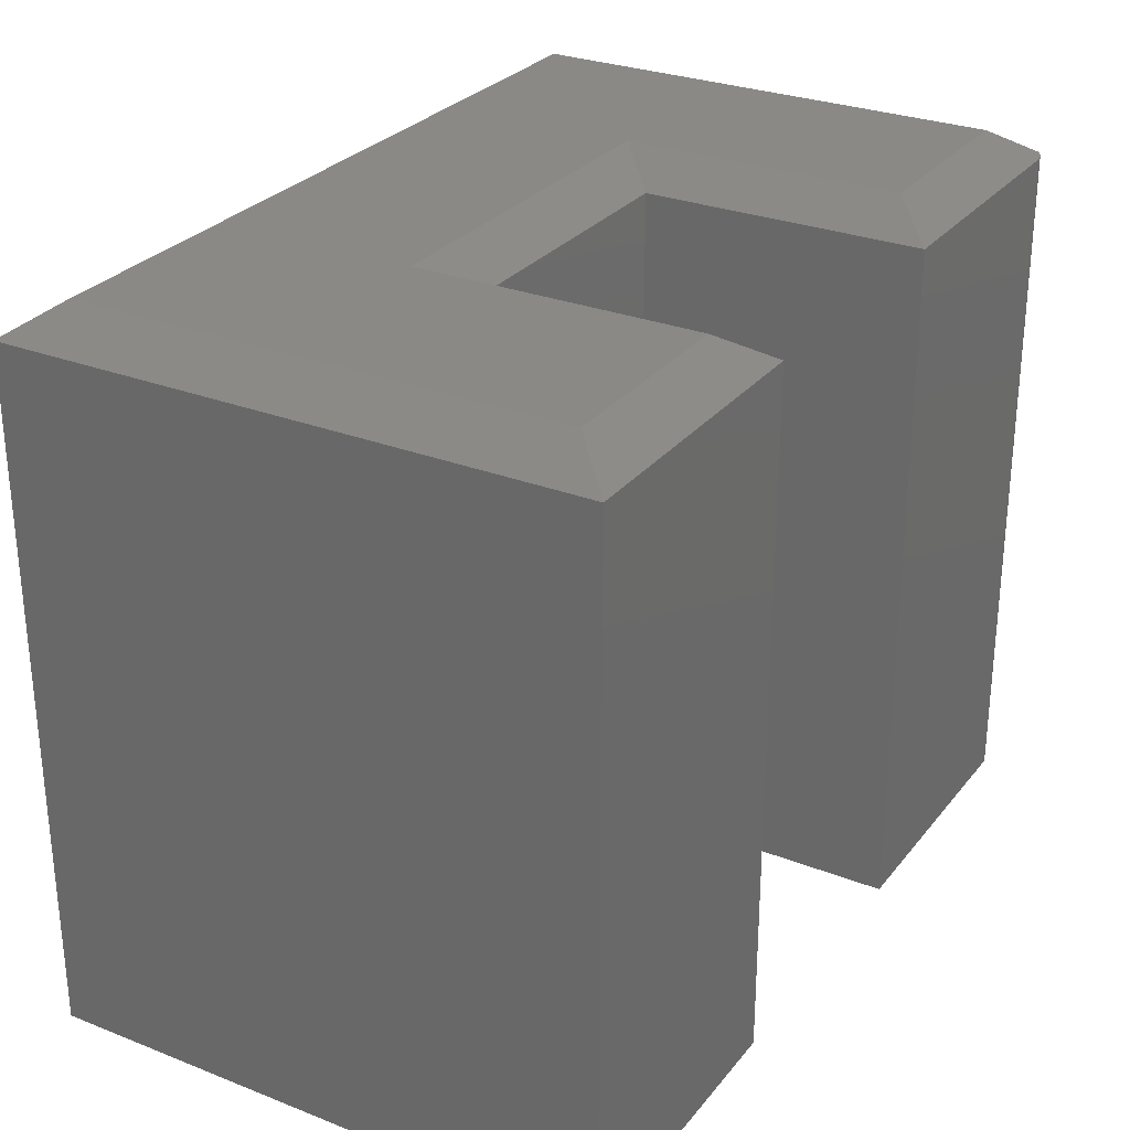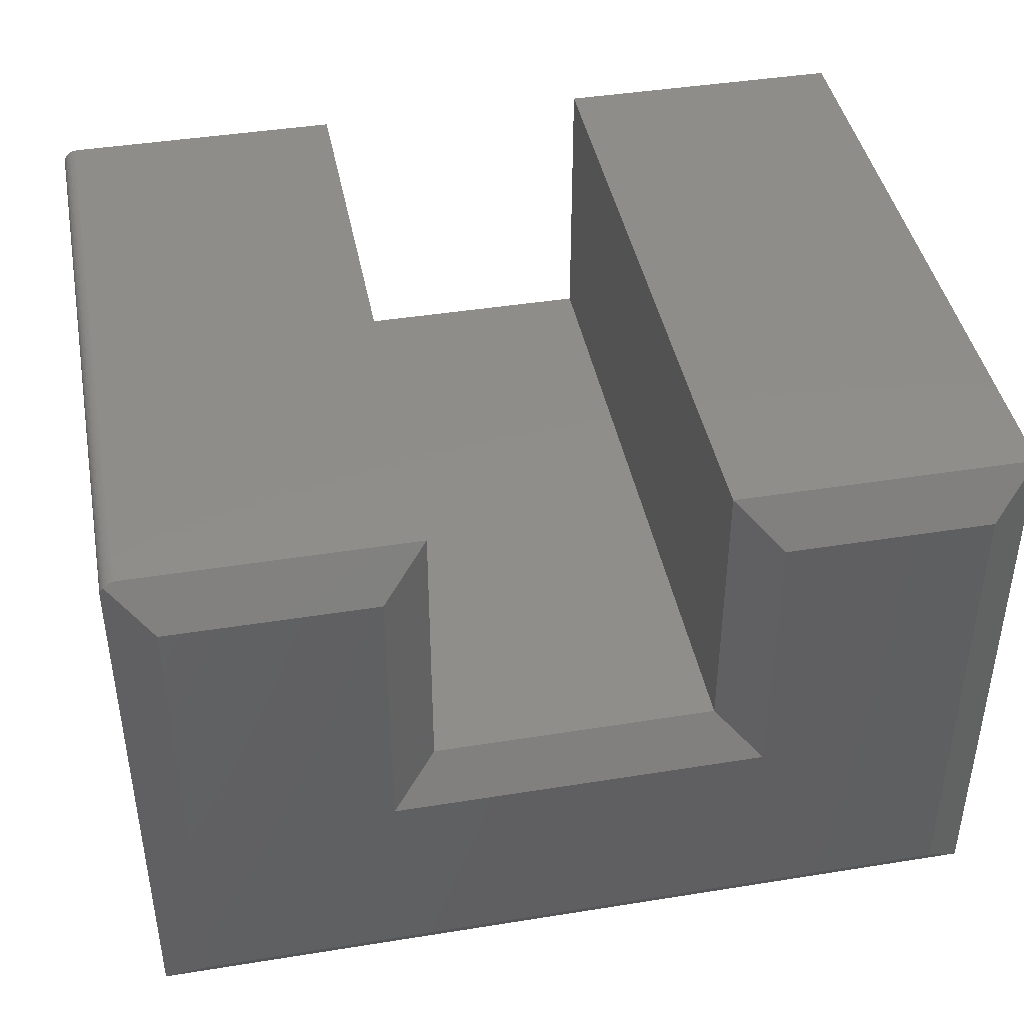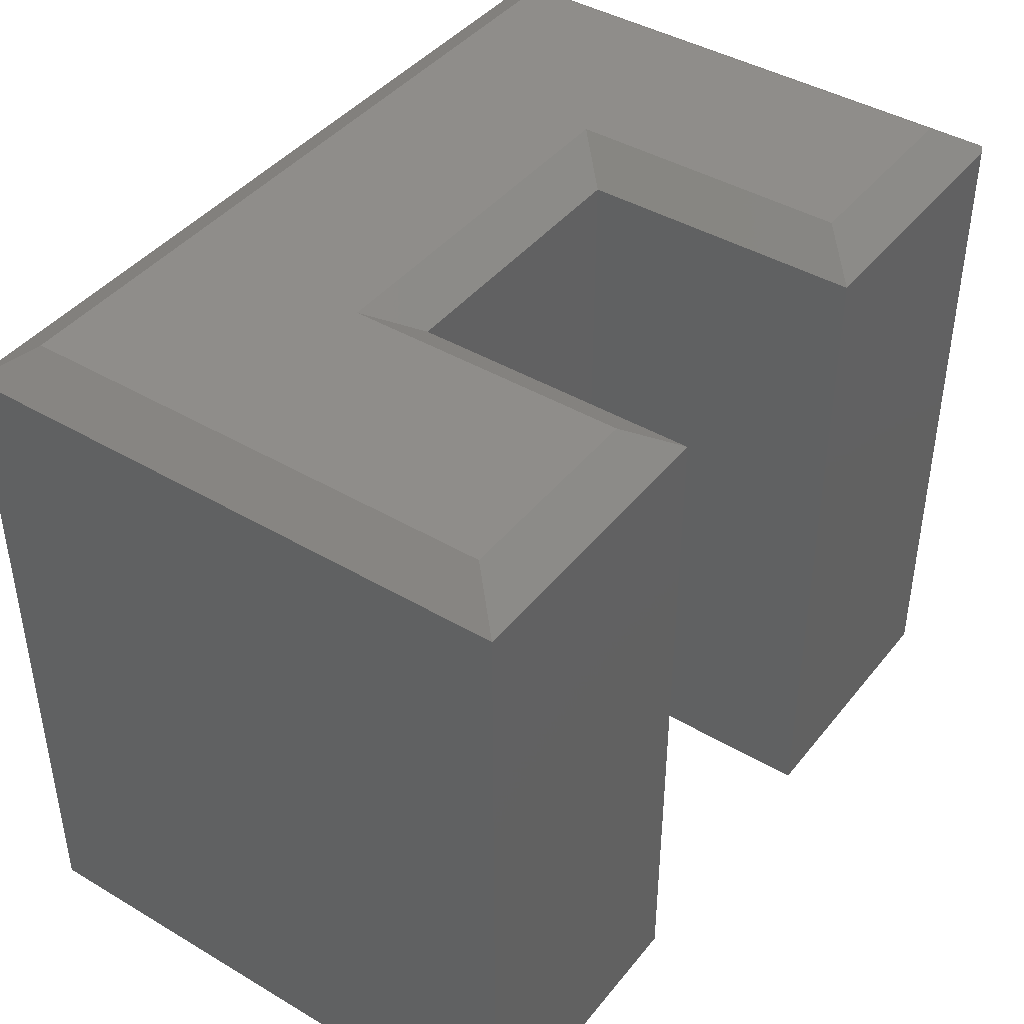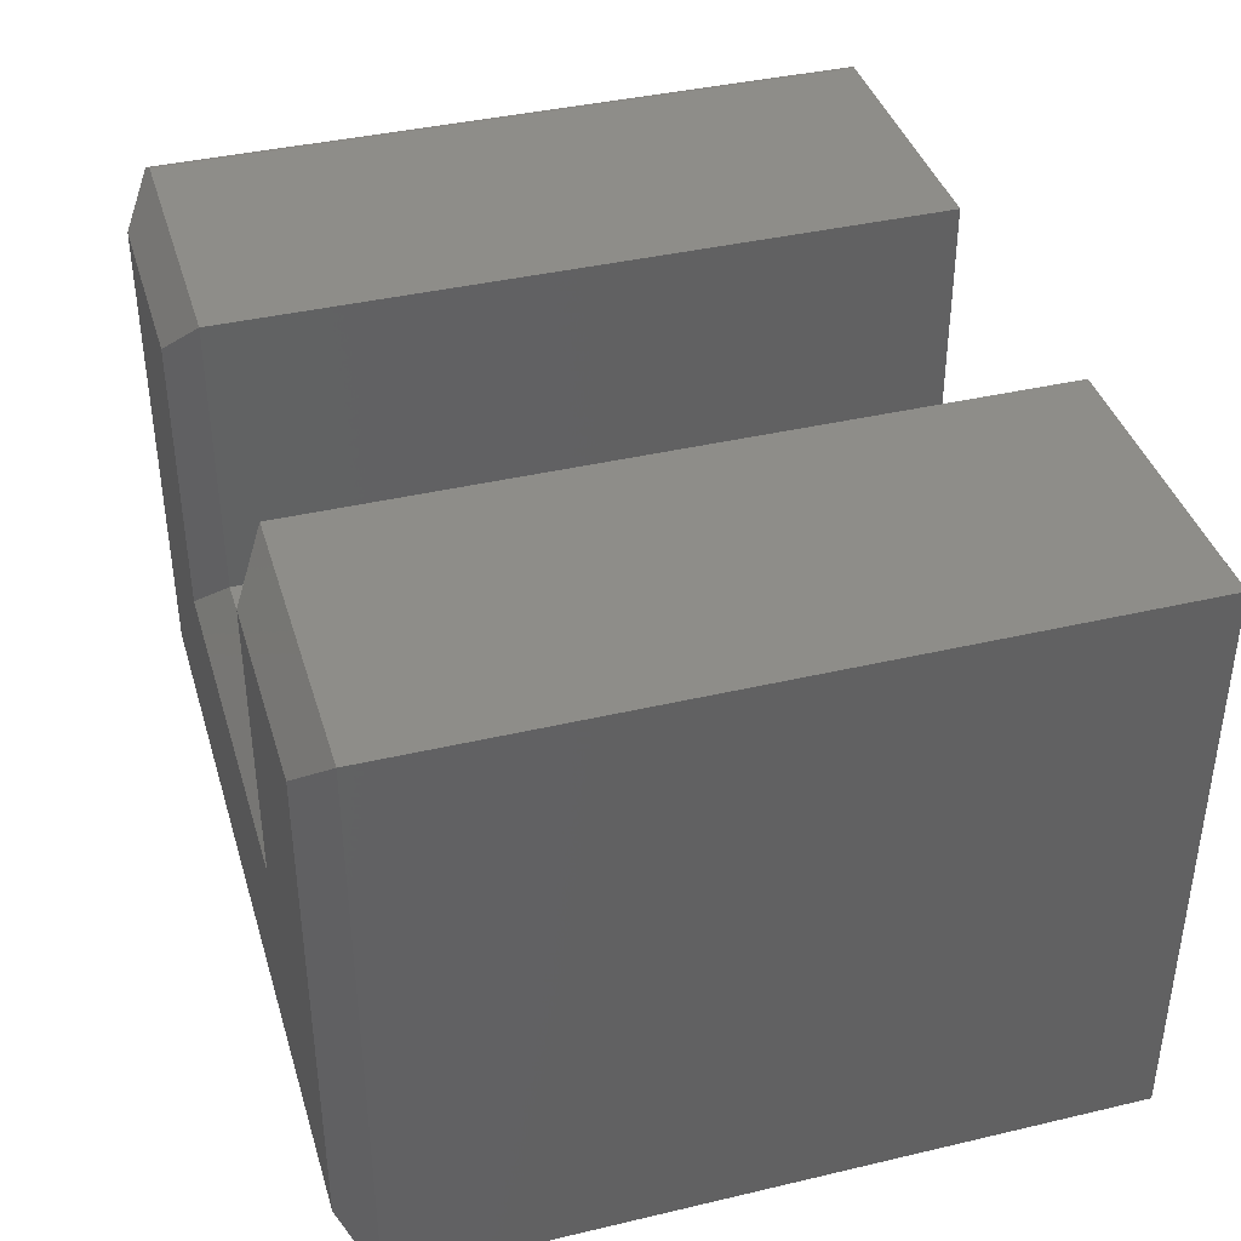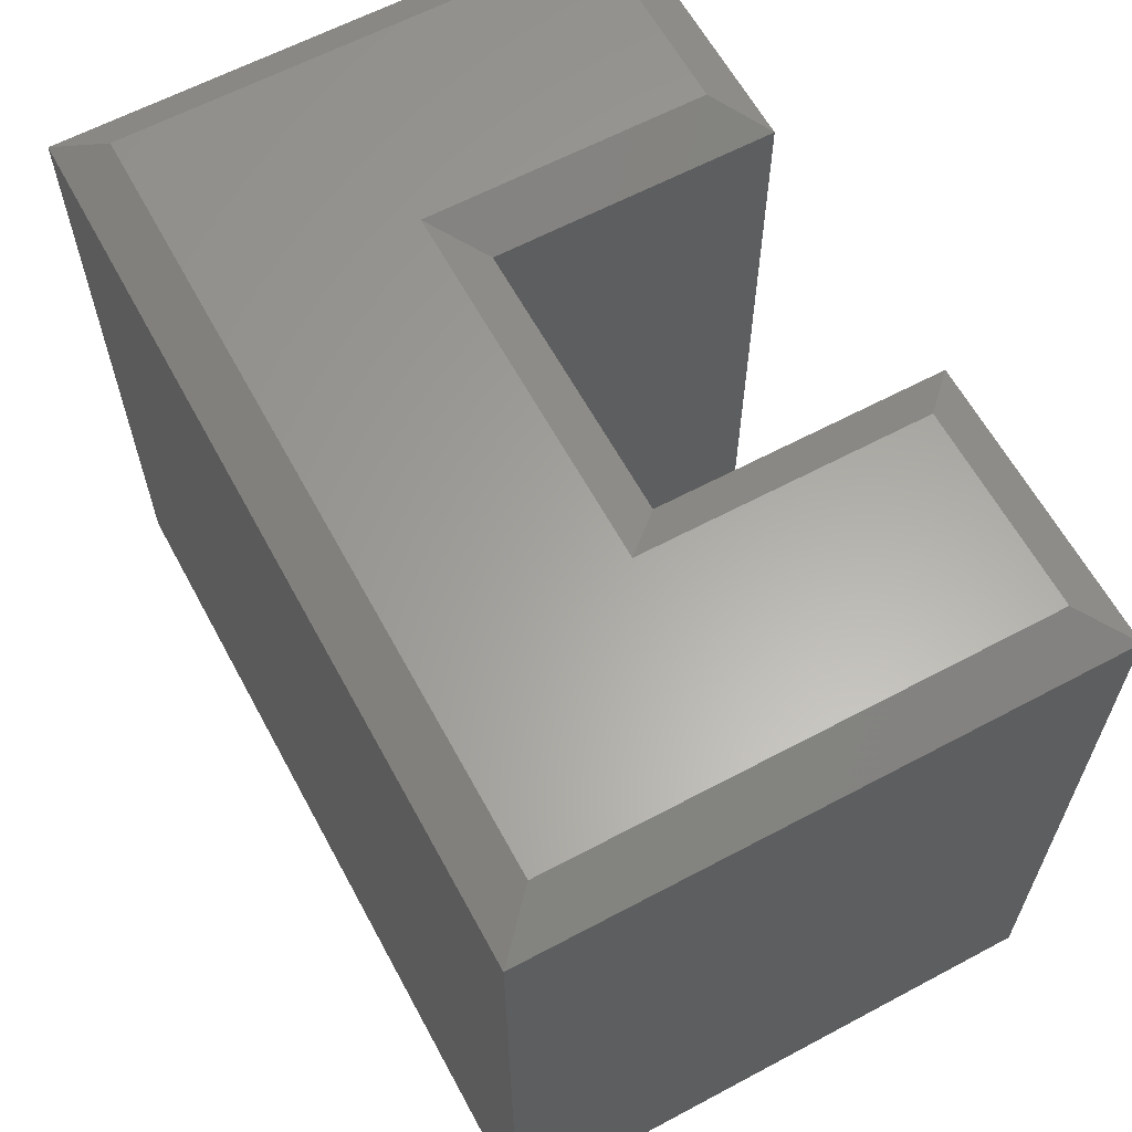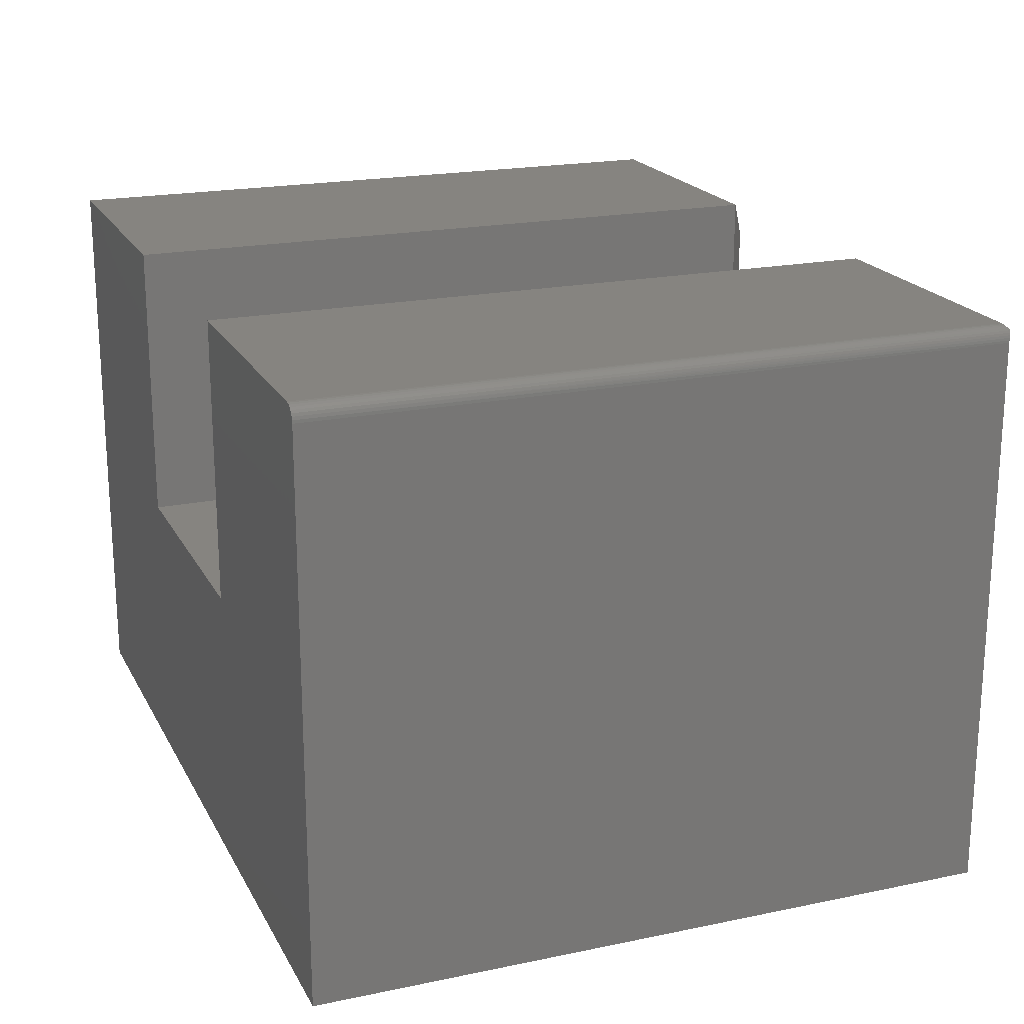
<metadata>
{"format":"stl","ext":"stl","renderer":"f3d","projection":"perspective","resolution":1024,"background":"white","views":[{"elev":28.4,"azim":-59.5,"up":"+Y"},{"elev":42.4,"azim":169.1,"up":"+Z"},{"elev":42.2,"azim":-54.7,"up":"+Y"},{"elev":39.5,"azim":-106.3,"up":"+Z"},{"elev":62.2,"azim":-118.4,"up":"+Y"},{"elev":20.0,"azim":69.0,"up":"+Z"}]}
</metadata>
<code>
# stl→obj: 42 verts, 80 faces
v 0.1172 1.25e-16 0.2521
v -0.09169 1.018e-16 0.2521
v -0.1386 -0.03125 0.2989
v 0.1484 -0.03125 0.2989
v 0.1509 -0.03112 0.2987
v 0.1533 -0.03074 0.2982
v 0.1555 -0.03011 0.2972
v 0.1576 -0.02926 0.296
v 0.1595 -0.0282 0.2944
v 0.1611 -0.02928 0.2925
v 0.1624 -0.03014 0.2903
v 0.1633 -0.03077 0.288
v 0.1639 -0.03114 0.2856
v 0.1641 -0.03125 0.2833
v 0.1641 -0.03125 -0.2969
v 0.1172 9.714e-17 -0.25
v 0.1484 -0.75 0.2989
v -0.1386 -0.75 0.2989
v 0.1641 -0.75 -0.2969
v 0.1641 -0.75 0.2833
v 0.1595 -0.75 0.2944
v 0.1571 -0.75 0.2963
v 0.1544 -0.75 0.2977
v 0.1515 -0.75 0.2986
v -0.1386 -0.75 0.005757
v 0.1638 -0.75 0.2864
v 0.1629 -0.75 0.2893
v 0.1614 -0.75 0.292
v -0.7344 -0.75 -0.2969
v -0.4317 -0.75 0.005757
v -0.4317 -0.75 0.2989
v -0.7344 -0.75 0.2989
v -0.09169 8.555e-17 -0.04112
v -0.6875 7.806e-18 -0.25
v -0.4786 4.259e-17 -0.04112
v -0.6875 3.568e-17 0.2521
v -0.4786 5.887e-17 0.2521
v -0.7344 -0.03125 0.2989
v -0.7344 -0.03125 -0.2969
v -0.4317 -0.03125 0.2989
v -0.4317 -0.03125 0.005757
v -0.1386 -0.03125 0.005757
f 1 2 3
f 1 3 4
f 1 4 5
f 1 5 6
f 1 6 7
f 1 7 8
f 1 8 9
f 1 9 10
f 1 10 11
f 1 11 12
f 1 12 13
f 1 13 14
f 1 14 15
f 1 15 16
f 17 4 18
f 18 4 3
f 15 14 19
f 19 14 20
f 21 22 23
f 21 23 24
f 21 24 17
f 18 25 19
f 18 19 20
f 18 20 26
f 18 26 27
f 18 27 28
f 18 28 21
f 18 21 17
f 29 19 25
f 29 25 30
f 29 30 31
f 29 31 32
f 23 22 7
f 7 22 8
f 8 22 21
f 27 26 12
f 9 8 21
f 9 21 28
f 9 28 10
f 4 17 5
f 5 17 24
f 5 24 6
f 6 24 23
f 6 23 7
f 10 28 11
f 11 28 27
f 11 27 12
f 20 14 26
f 26 14 13
f 26 13 12
f 16 2 1
f 2 16 33
f 33 16 34
f 33 34 35
f 35 34 36
f 35 36 37
f 38 39 32
f 32 39 29
f 31 40 32
f 32 40 38
f 41 40 30
f 30 40 31
f 42 41 25
f 25 41 30
f 3 42 18
f 18 42 25
f 29 39 19
f 19 39 15
f 40 37 38
f 38 37 36
f 41 35 40
f 40 35 37
f 42 33 41
f 41 33 35
f 3 2 42
f 42 2 33
f 39 34 15
f 15 34 16
f 38 36 39
f 39 36 34

</code>
